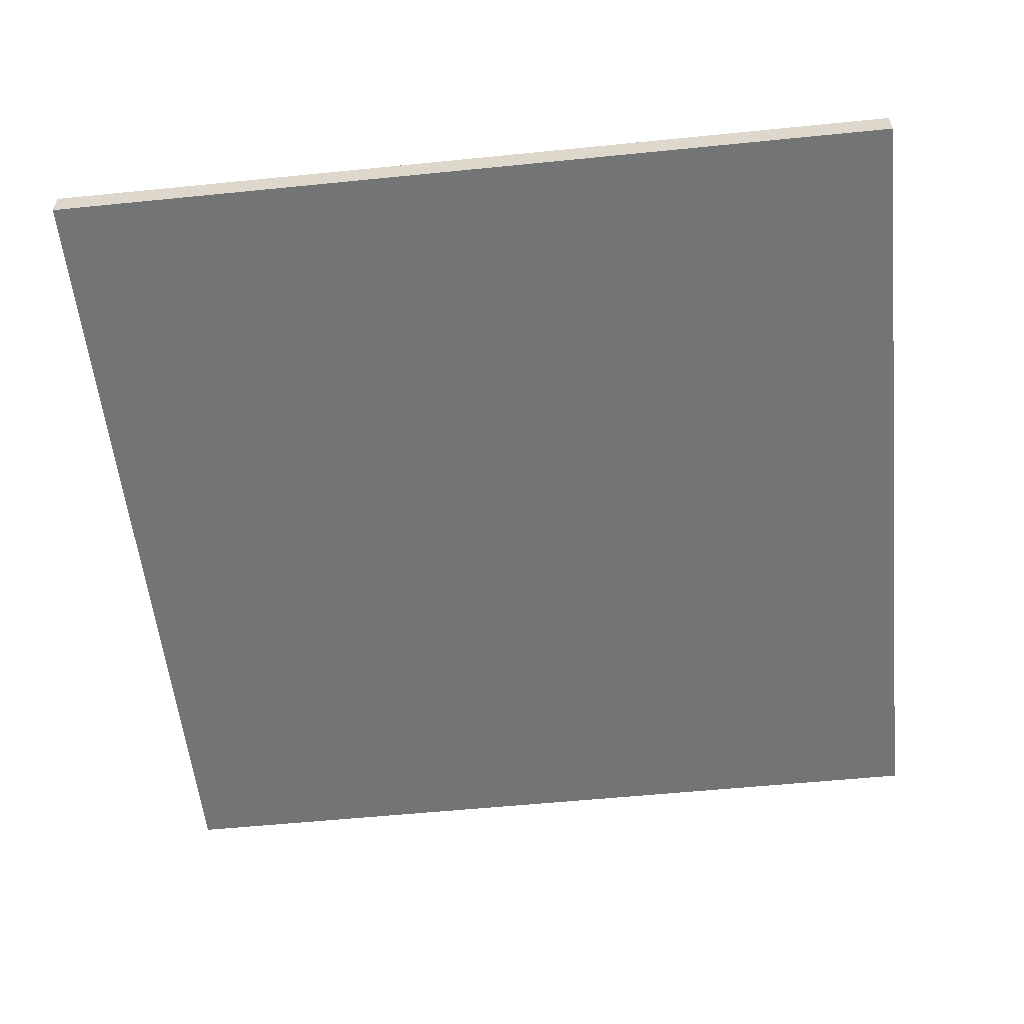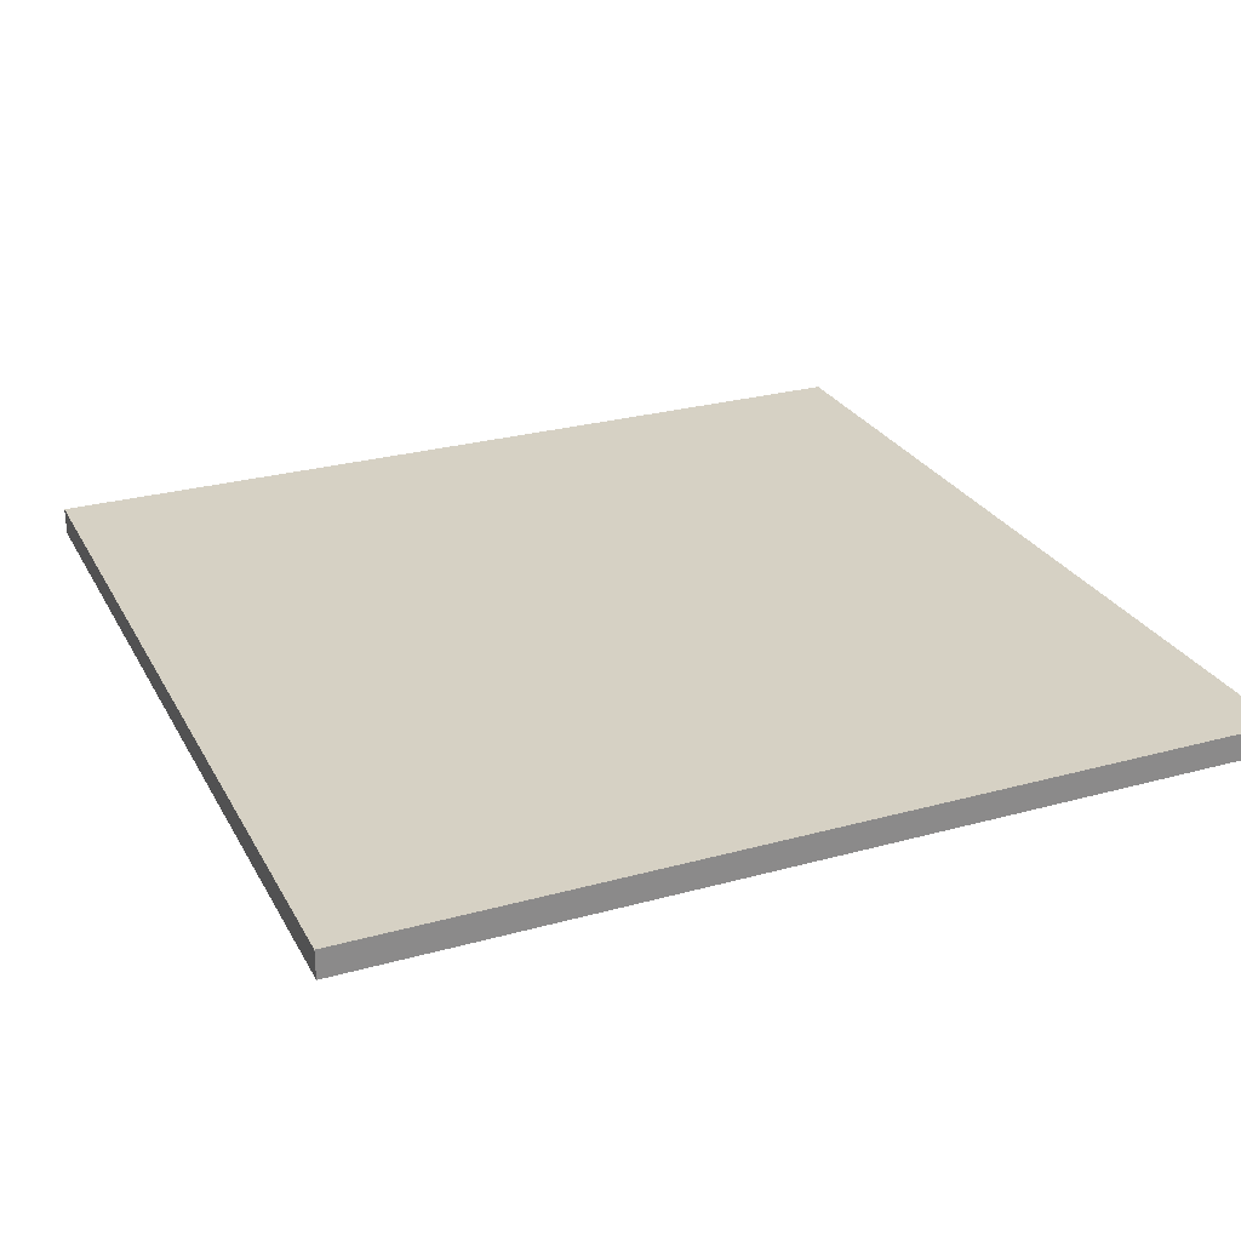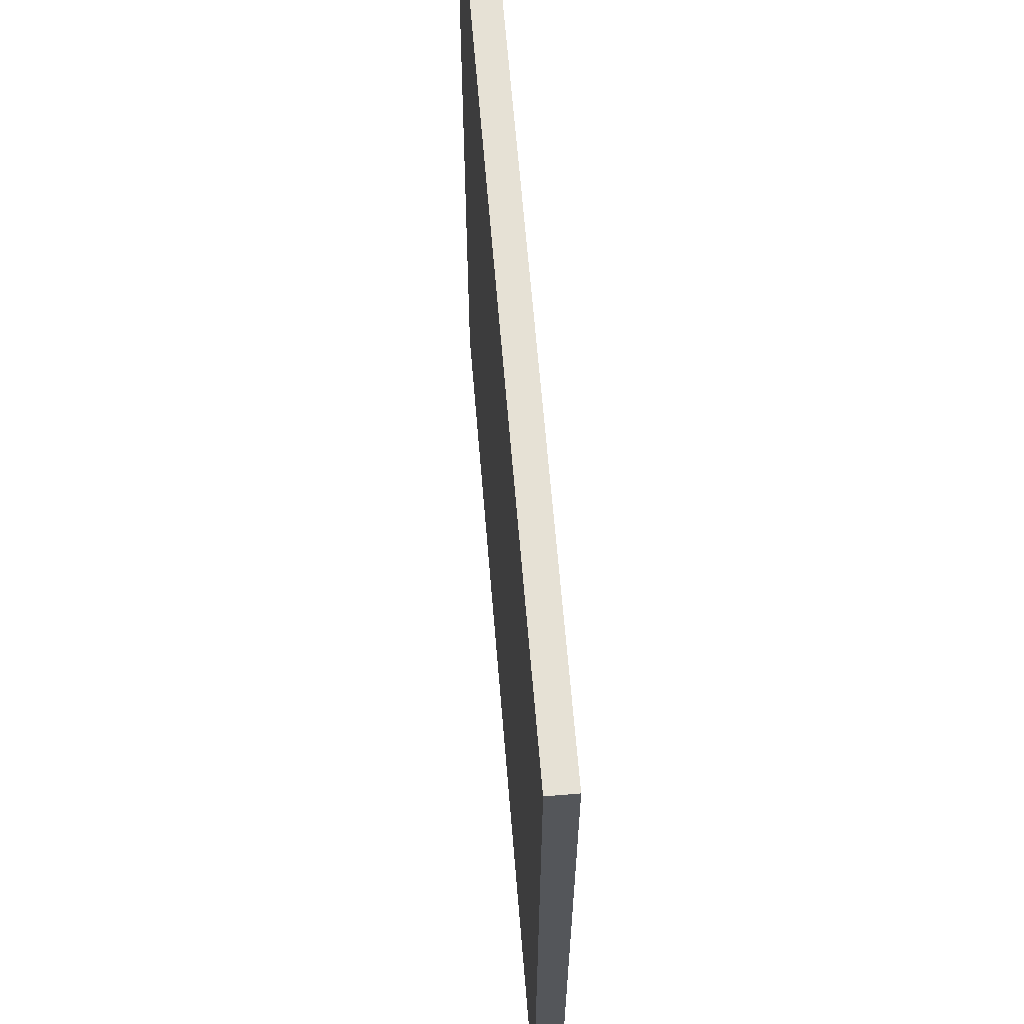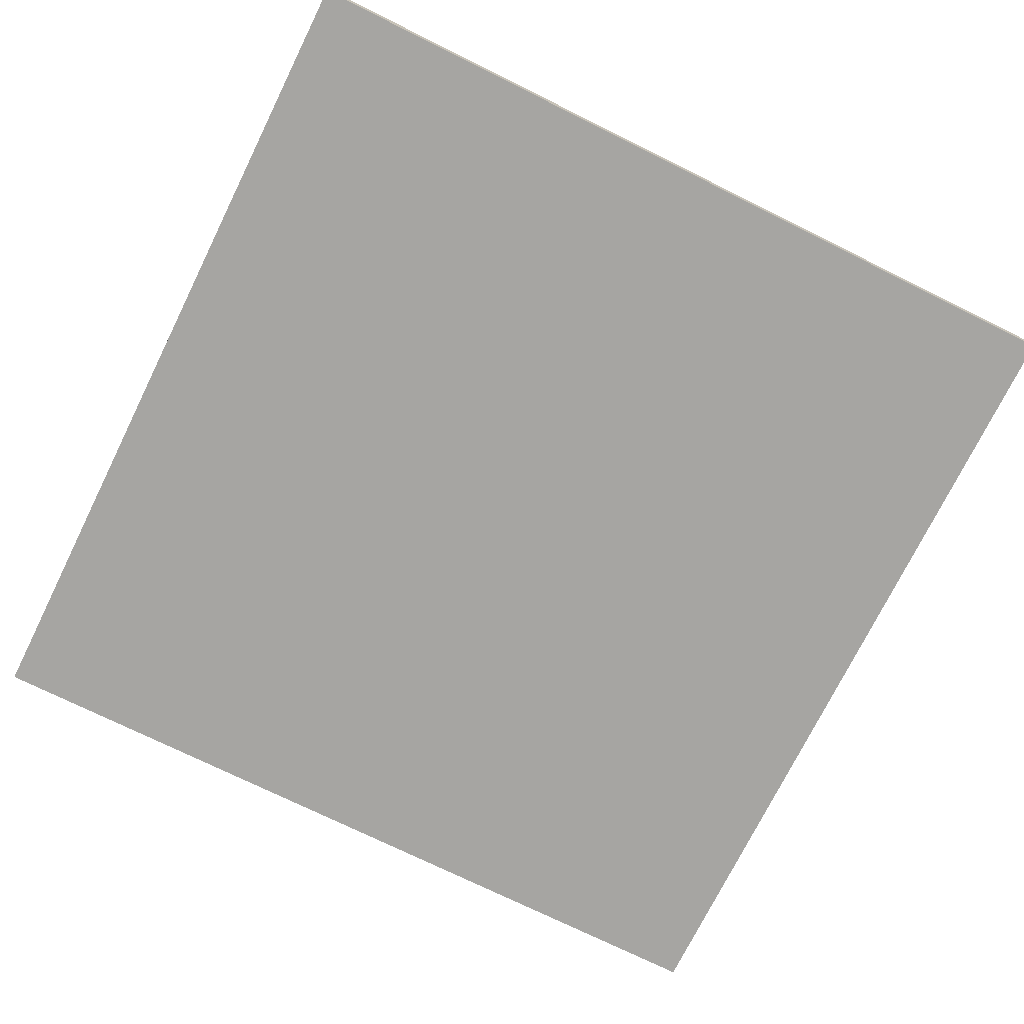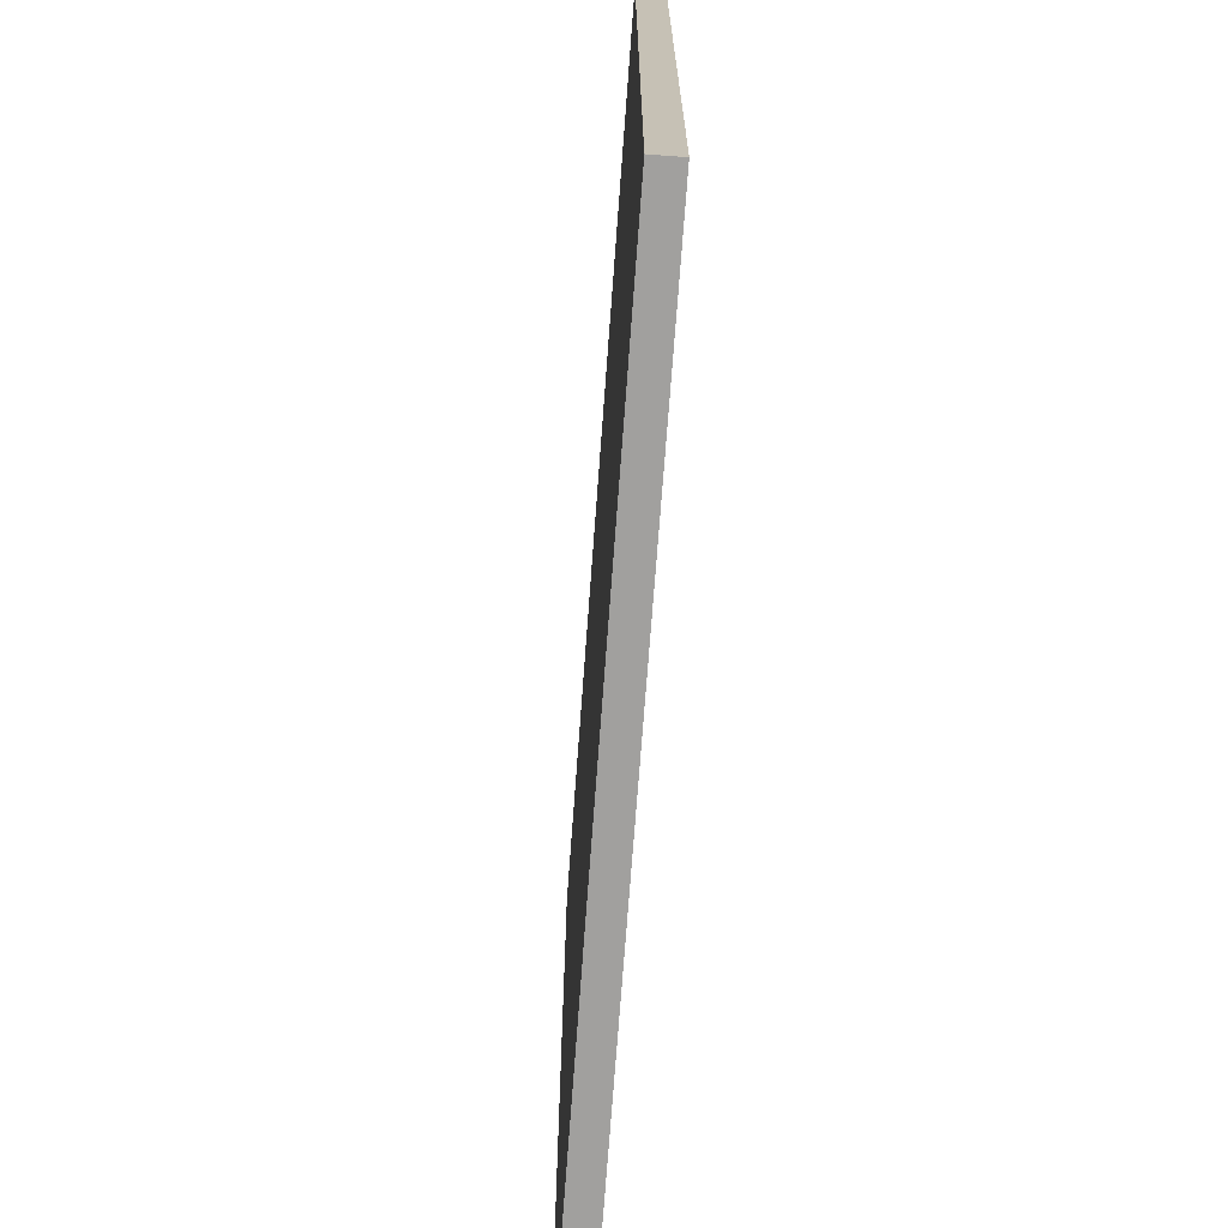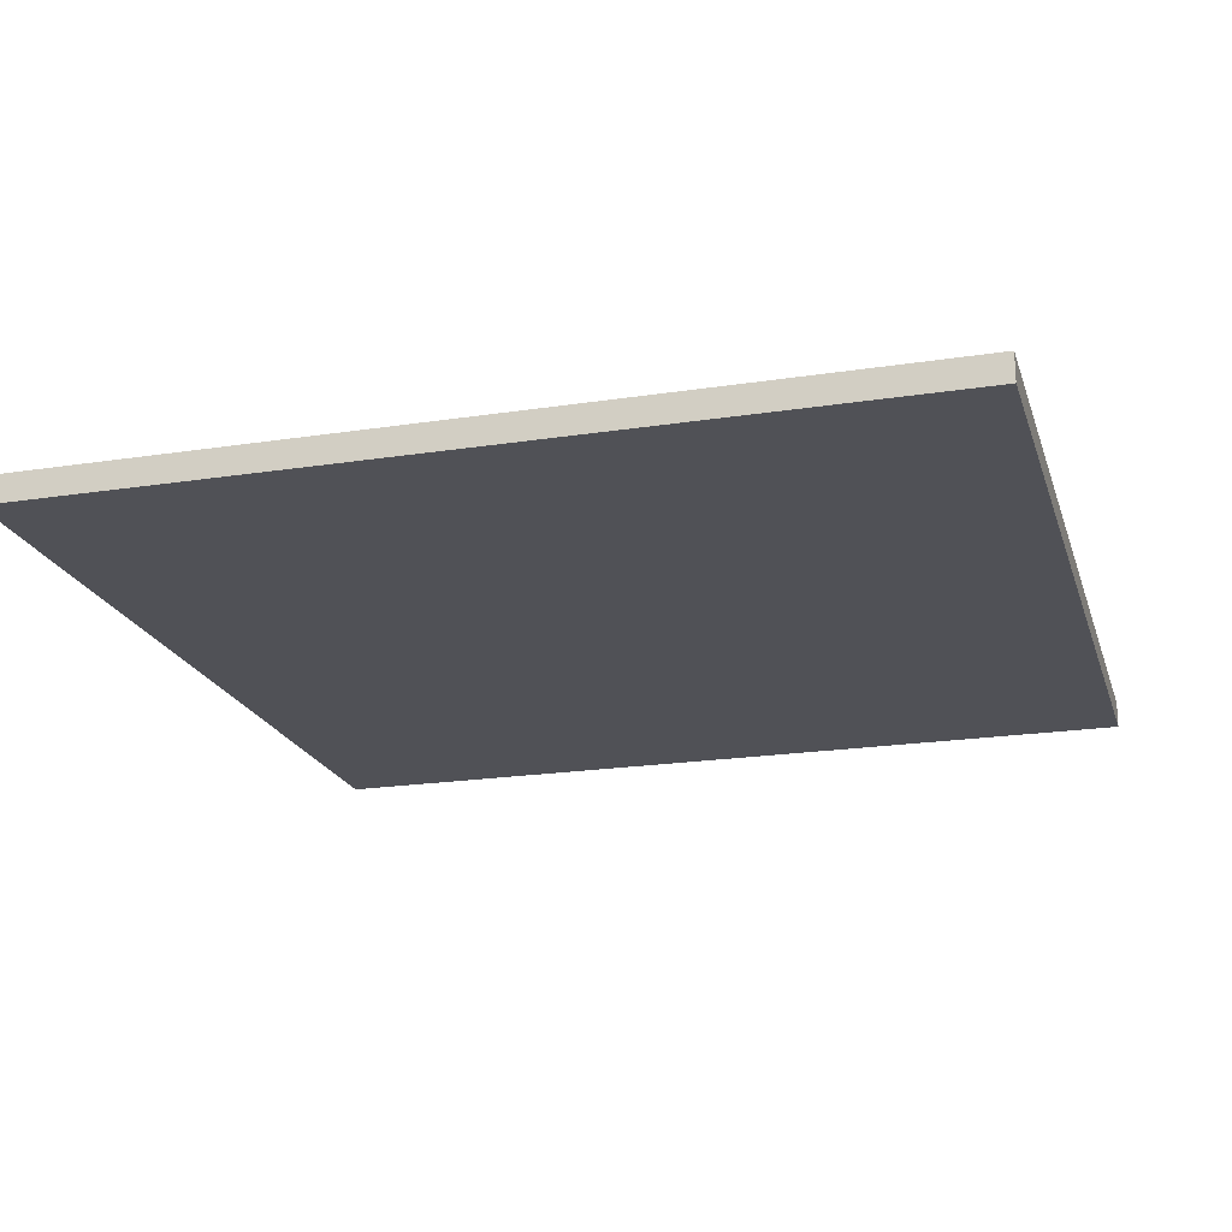
<metadata>
{"format":"obj","ext":"obj","renderer":"f3d","projection":"perspective","resolution":1024,"background":"white","views":[{"elev":-56.2,"azim":-84.0,"up":"+Y"},{"elev":26.7,"azim":-113.3,"up":"+Y"},{"elev":64.2,"azim":-94.7,"up":"+Z"},{"elev":-73.7,"azim":-116.3,"up":"+Y"},{"elev":-71.8,"azim":-94.2,"up":"+Z"},{"elev":-20.5,"azim":-164.3,"up":"+Y"}]}
</metadata>
<code>
g tileC
v -16 0 16
v -16 0 -16
v -16 1 16
v -16 1 -16
v 16 0 16
v 16 0 -16
v 16 1 16
v 16 1 -16
v -16 0 16
v -16 1 16
v 16 0 16
v 16 1 16
v -16 0 -16
v -16 1 -16
v 16 0 -16
v 16 1 -16
v -16 0 16
v 16 0 16
v -16 0 -16
v 16 0 -16
v -16 1 16
v 16 1 16
v -16 1 -16
v 16 1 -16
f 3 2 1
f 4 2 3
f 5 6 7
f 7 6 8
f 11 10 9
f 12 10 11
f 13 14 15
f 15 14 16
f 19 18 17
f 20 18 19
f 21 22 23
f 23 22 24

</code>
